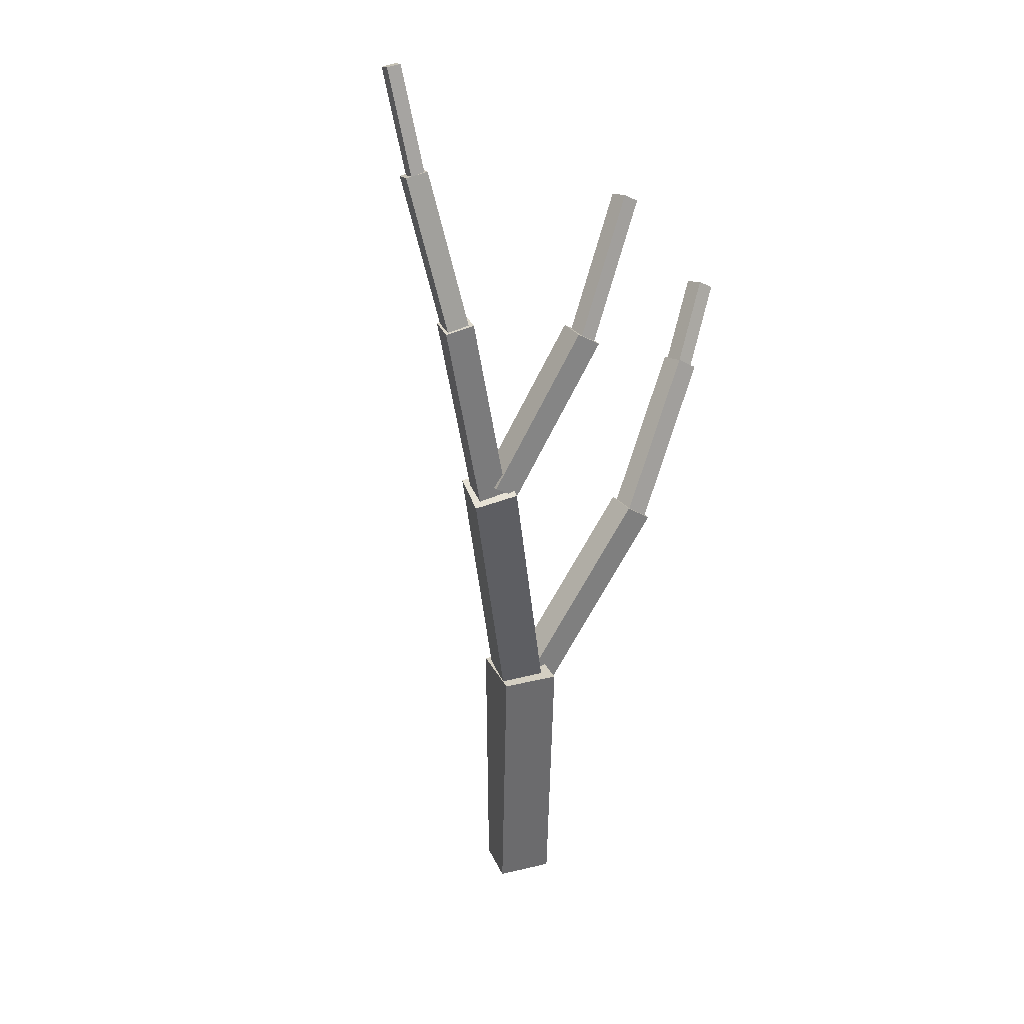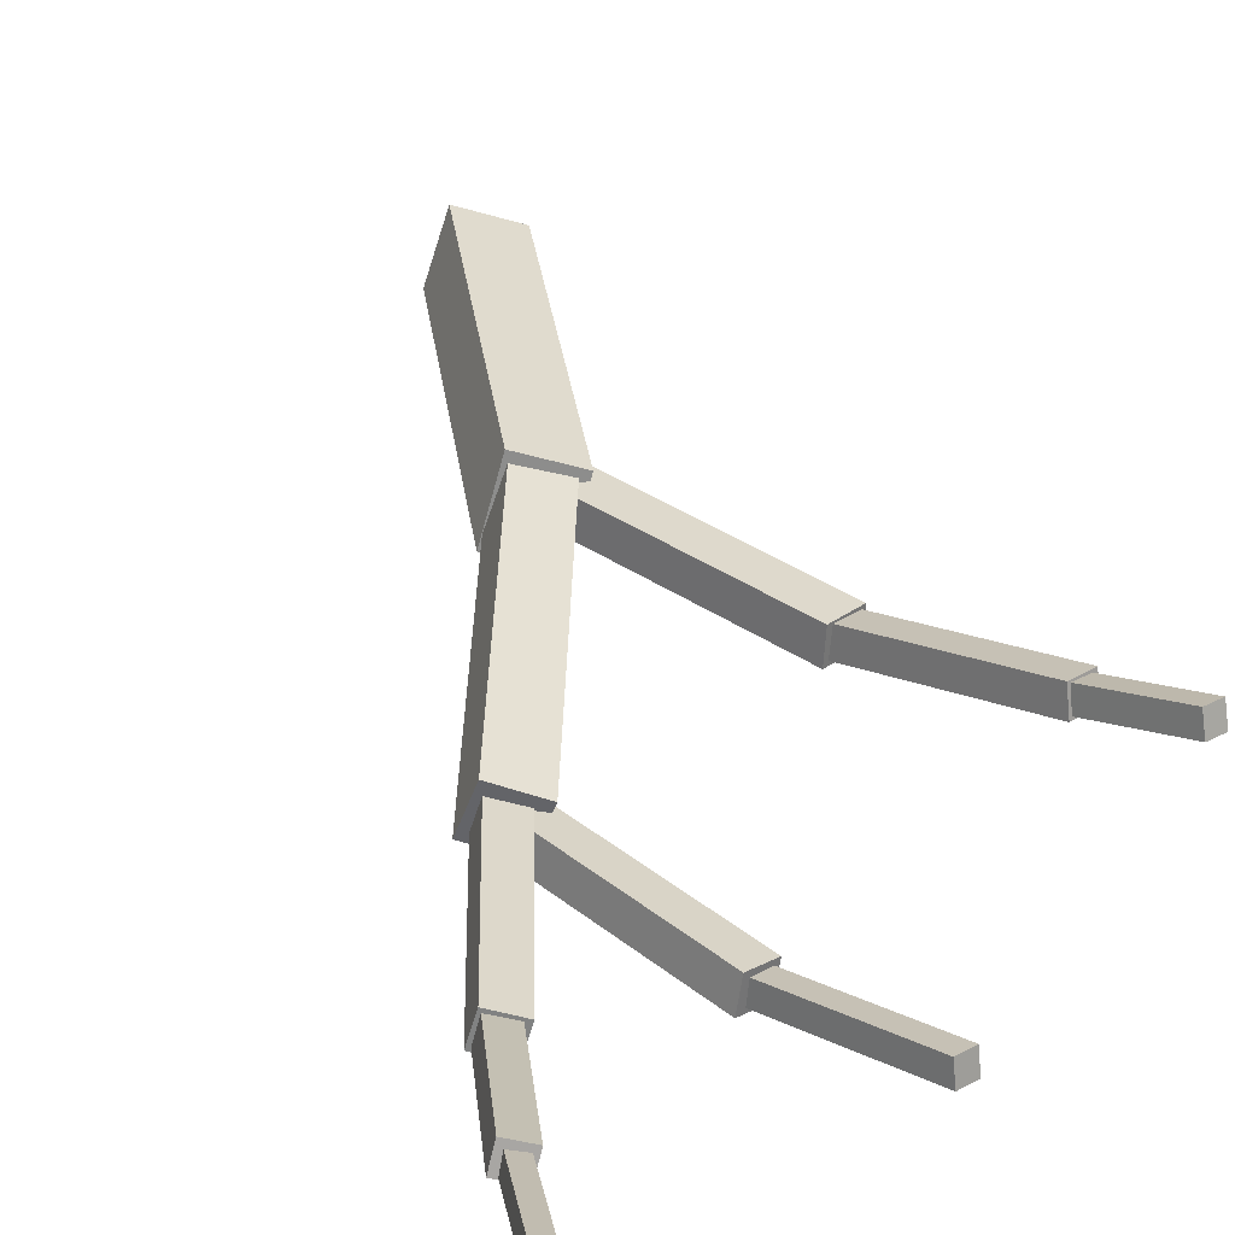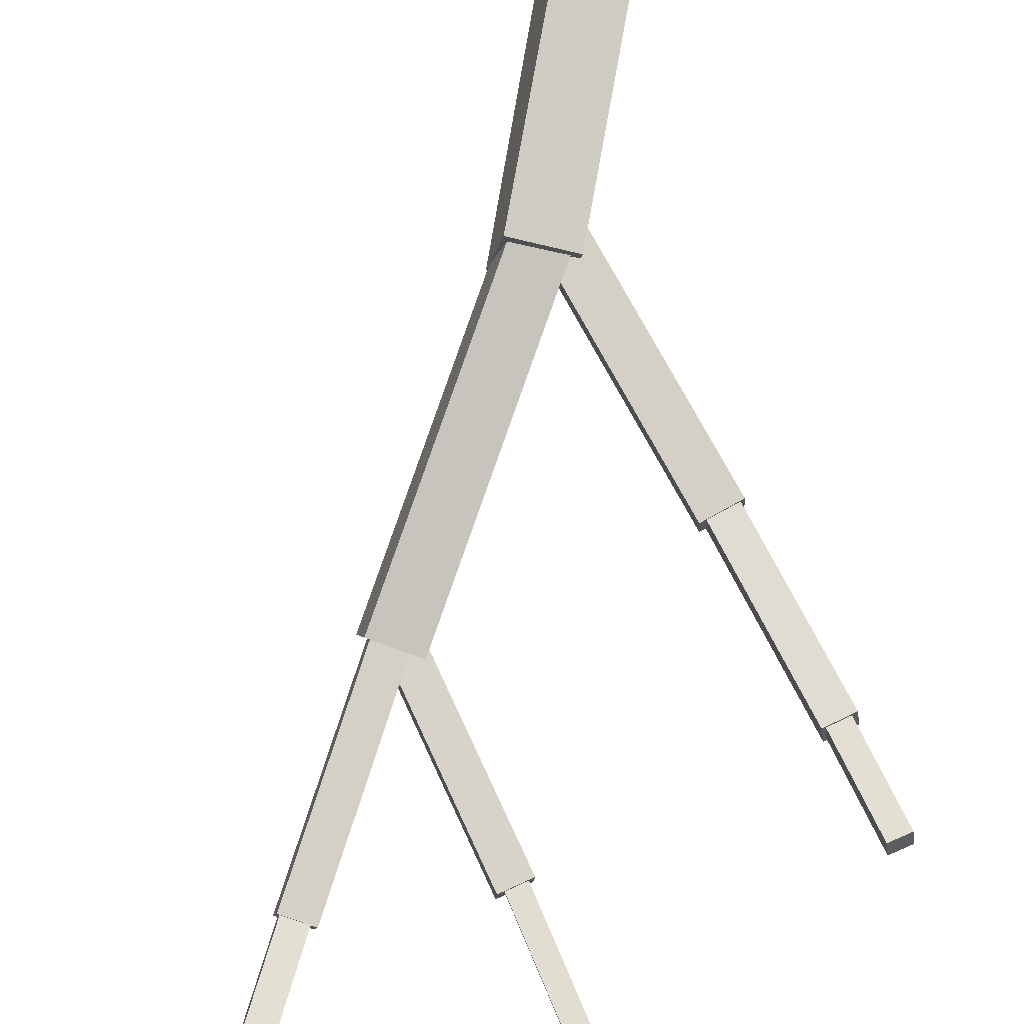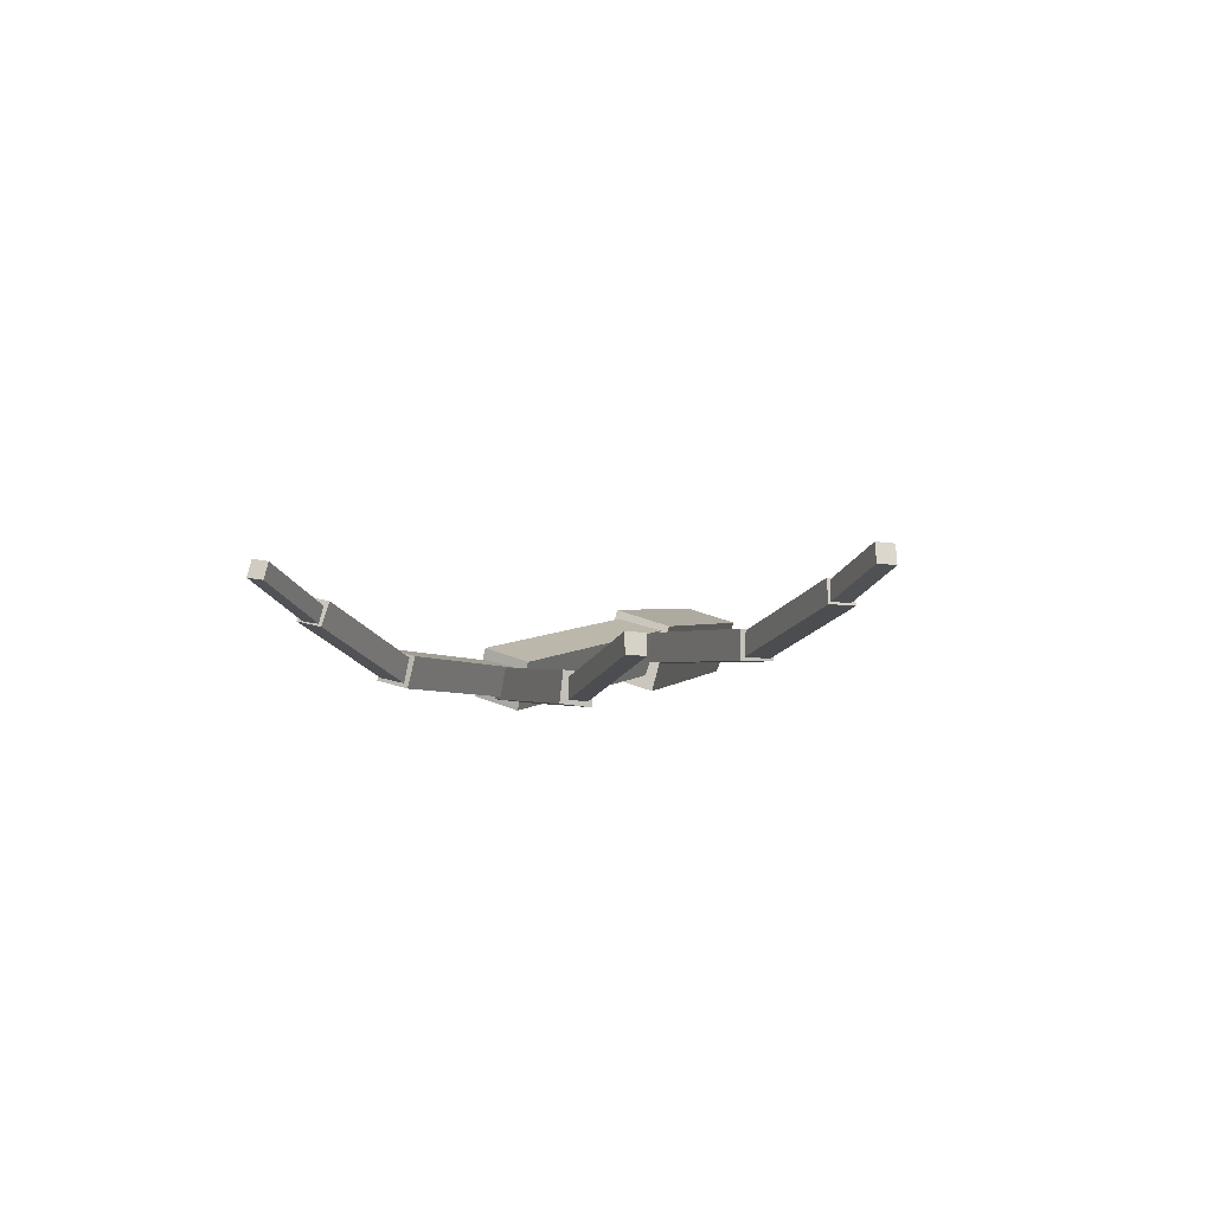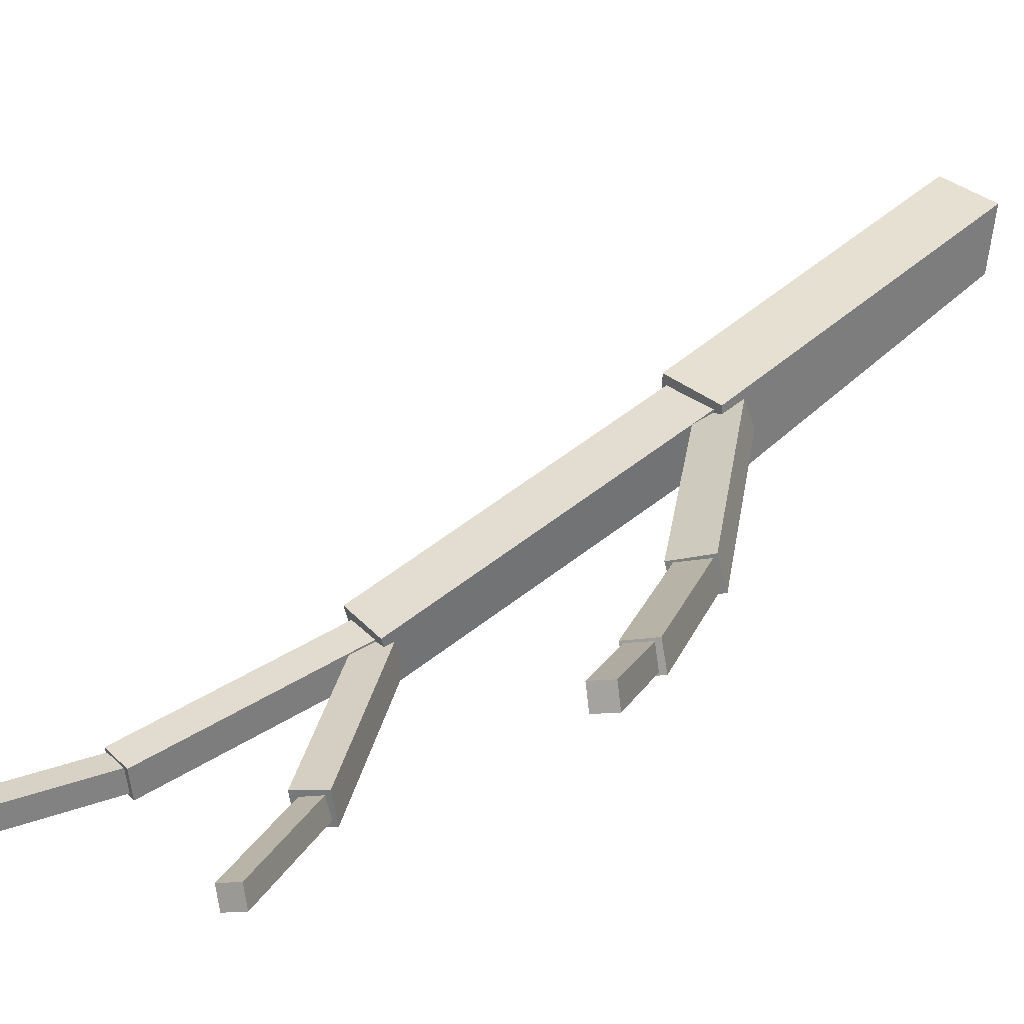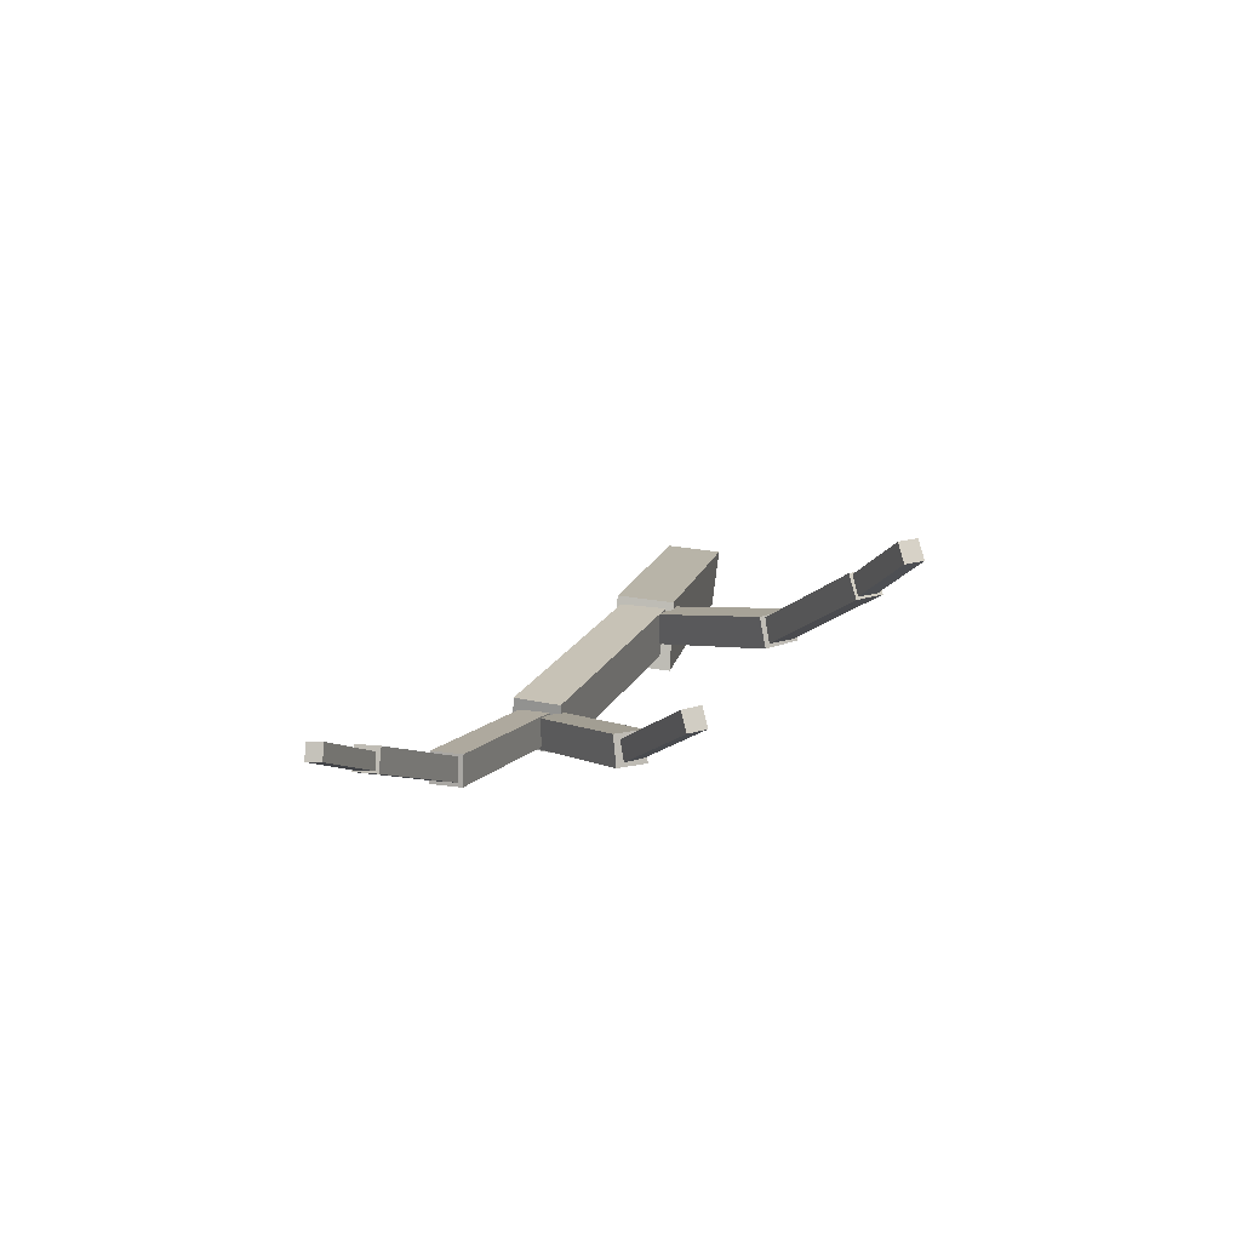
<metadata>
{"format":"obj","ext":"obj","renderer":"f3d","projection":"perspective","resolution":1024,"background":"white","views":[{"elev":9.2,"azim":148.5,"up":"+Y"},{"elev":12.4,"azim":156.6,"up":"+Z"},{"elev":59.2,"azim":176.6,"up":"+Z"},{"elev":69.1,"azim":-174.7,"up":"+Y"},{"elev":13.9,"azim":-145.2,"up":"+Z"},{"elev":77.4,"azim":173.2,"up":"+Y"}]}
</metadata>
<code>
o cube
v 0.6385 -0.1662 0.1817
v 0.8028 -0.1891 0.2291
v 0.8379 -0.2433 0.03289
v 0.6736 -0.2204 -0.01454
v 0.6286 -1.066 0.4068
v 0.4651 -1.043 0.3597
v 0.5841 -1.032 0.5776
v 0.4206 -1.009 0.5304
f 1 2 3 4
f 4 3 5 6
f 5 7 8 6
f 2 7 5 3
f 1 4 6 8
f 1 8 7 2
o cube
v 1.029 0.4801 -0.3439
v 0.6672 -0.2804 0.06815
v 0.6479 -0.2073 0.1862
v 1.009 0.5532 -0.2259
v 1.153 0.4441 -0.3013
v 1.134 0.5172 -0.1833
v 0.7915 -0.3164 0.1108
v 0.7722 -0.2433 0.2288
f 9 10 11 12
f 13 9 12 14
f 15 13 14 16
f 10 15 16 11
f 16 14 12 11
f 10 9 13 15
o cube
v 0.809 0.9579 -0.4737
v 1.012 0.4726 -0.3162
v 1.01 0.4985 -0.2341
v 0.8072 0.9838 -0.3915
v 0.8894 0.9889 -0.4817
v 0.8876 1.015 -0.3995
v 1.092 0.5037 -0.3242
v 1.091 0.5296 -0.2421
f 17 18 19 20
f 21 17 20 22
f 23 21 22 24
f 18 23 24 19
f 24 22 20 19
f 18 17 21 23
o cube
v 0.148 0.8273 -0.08646
v 0.3451 0.3138 -0.07108
v 0.3552 0.3198 0.0003581
v 0.158 0.8333 -0.01502
v 0.2223 0.8555 -0.09927
v 0.2324 0.8614 -0.02782
v 0.4194 0.3419 -0.08389
v 0.4295 0.3479 -0.01245
f 25 26 27 28
f 29 25 28 30
f 31 29 30 32
f 26 31 32 27
f 32 30 28 27
f 26 25 29 31
o cube
v 0.3304 0.314 -0.07596
v 0.6472 -0.3245 0.1158
v 0.6542 -0.2952 0.2019
v 0.3374 0.3434 0.01013
v 0.4271 0.3554 -0.09797
v 0.4342 0.3848 -0.01188
v 0.744 -0.2831 0.09382
v 0.751 -0.2538 0.1799
f 33 34 35 36
f 37 33 36 38
f 39 37 38 40
f 34 39 40 35
f 40 38 36 35
f 34 33 37 39
o cube
v 1.27 1.03 -0.4909
v 1.044 0.4765 -0.3071
v 1.032 0.507 -0.2303
v 1.257 1.06 -0.414
v 1.351 1.004 -0.4679
v 1.339 1.035 -0.391
v 1.126 0.4508 -0.2841
v 1.113 0.4813 -0.2073
f 41 42 43 44
f 45 41 44 46
f 47 45 46 48
f 42 47 48 43
f 48 46 44 43
f 42 41 45 47
o cube
v 1.433 1.481 -0.5082
v 1.269 0.9977 -0.4754
v 1.256 1.006 -0.4135
v 1.42 1.489 -0.4463
v 1.495 1.461 -0.4929
v 1.483 1.469 -0.431
v 1.331 0.9776 -0.4601
v 1.318 0.9861 -0.3982
f 49 50 51 52
f 53 49 52 54
f 55 53 54 56
f 50 55 56 51
f 56 54 52 51
f 50 49 53 55
o cube
v 0.07179 1.1 -0.07404
v 0.1646 0.8276 -0.08313
v 0.1726 0.8283 -0.02402
v 0.07978 1.101 -0.01494
v 0.1259 1.119 -0.08159
v 0.1339 1.12 -0.02249
v 0.2187 0.8462 -0.09068
v 0.2267 0.847 -0.03158
f 57 58 59 60
f 61 57 60 62
f 63 61 62 64
f 58 63 64 59
f 64 62 60 59
f 58 57 61 63
o cube
v 0.6747 1.397 -0.4804
v 0.8242 0.9477 -0.4597
v 0.8314 0.9527 -0.403
v 0.6818 1.402 -0.4237
v 0.7261 1.414 -0.4884
v 0.7332 1.419 -0.4316
v 0.8756 0.9644 -0.4677
v 0.8828 0.9694 -0.411
f 65 66 67 68
f 69 65 68 70
f 71 69 70 72
f 66 71 72 67
f 72 70 68 67
f 66 65 69 71
o cube
v 1.524 1.78 -0.5191
v 1.437 1.471 -0.5004
v 1.431 1.475 -0.4567
v 1.518 1.785 -0.4754
v 1.564 1.77 -0.5124
v 1.558 1.774 -0.4687
v 1.477 1.46 -0.4937
v 1.471 1.464 -0.45
f 73 74 75 76
f 77 73 76 78
f 79 77 78 80
f 74 79 80 75
f 80 78 76 75
f 74 73 77 79

</code>
